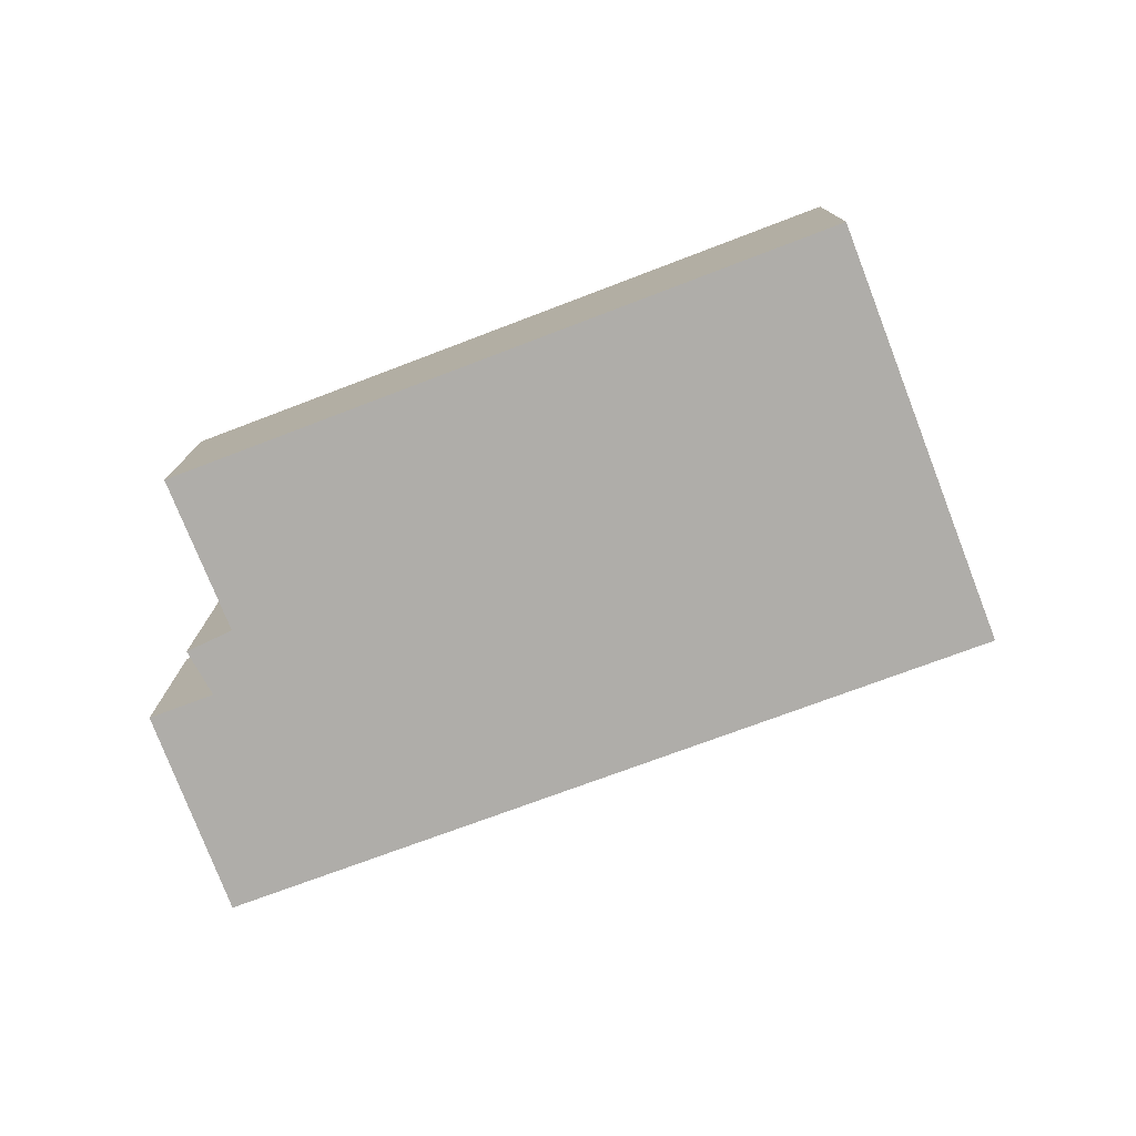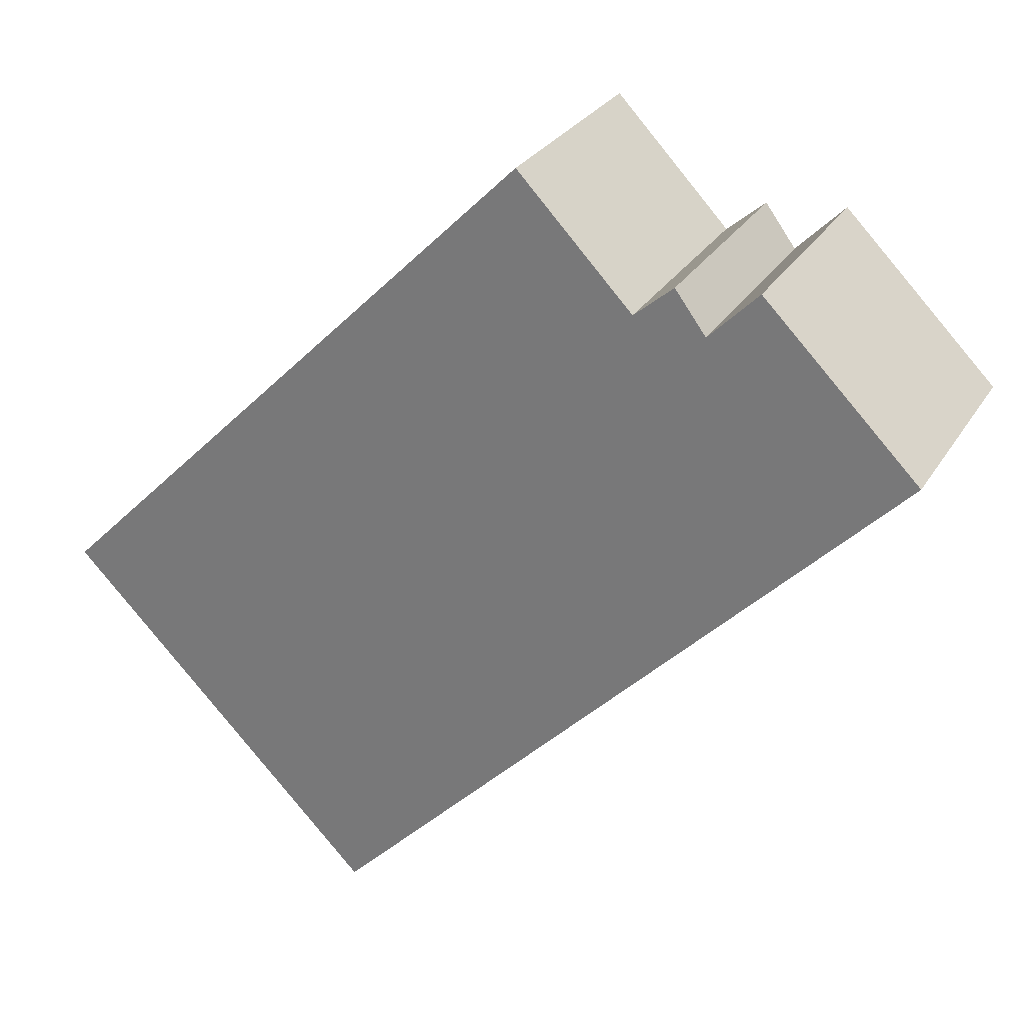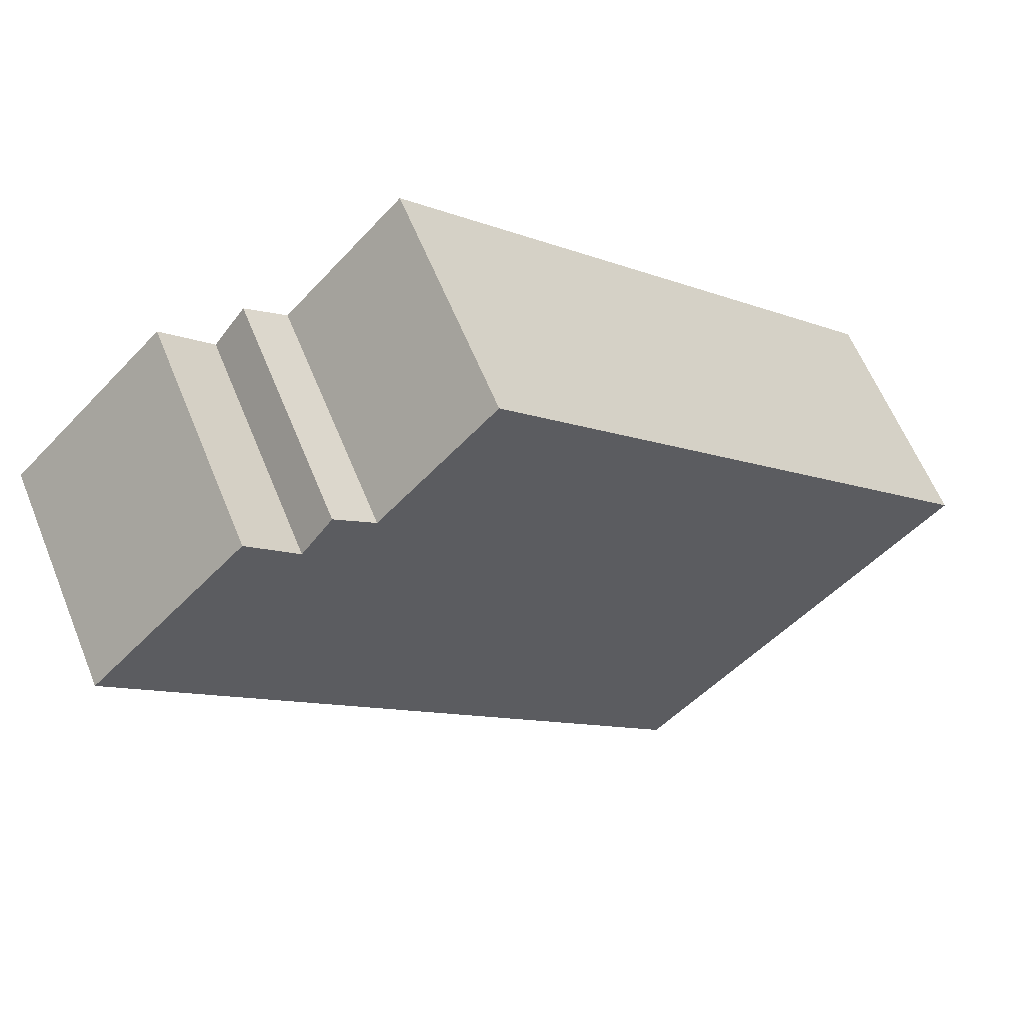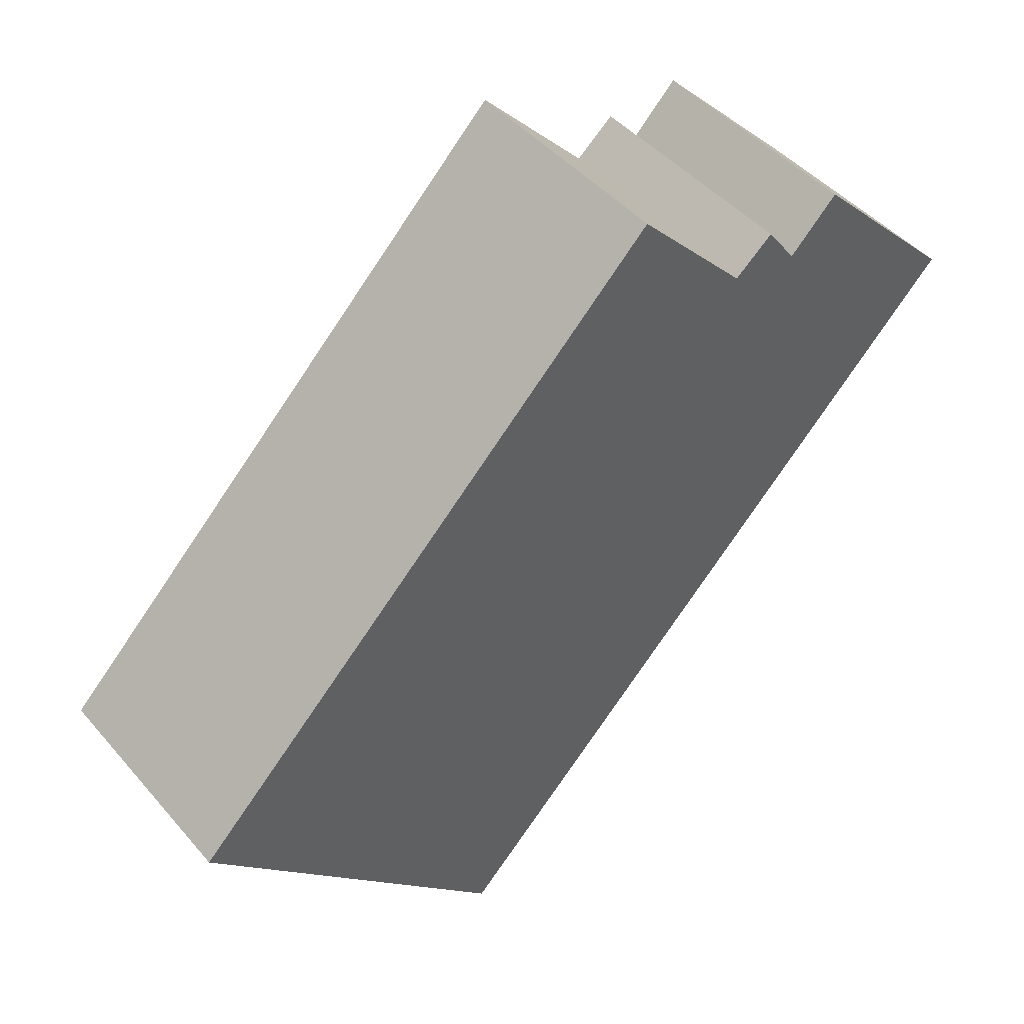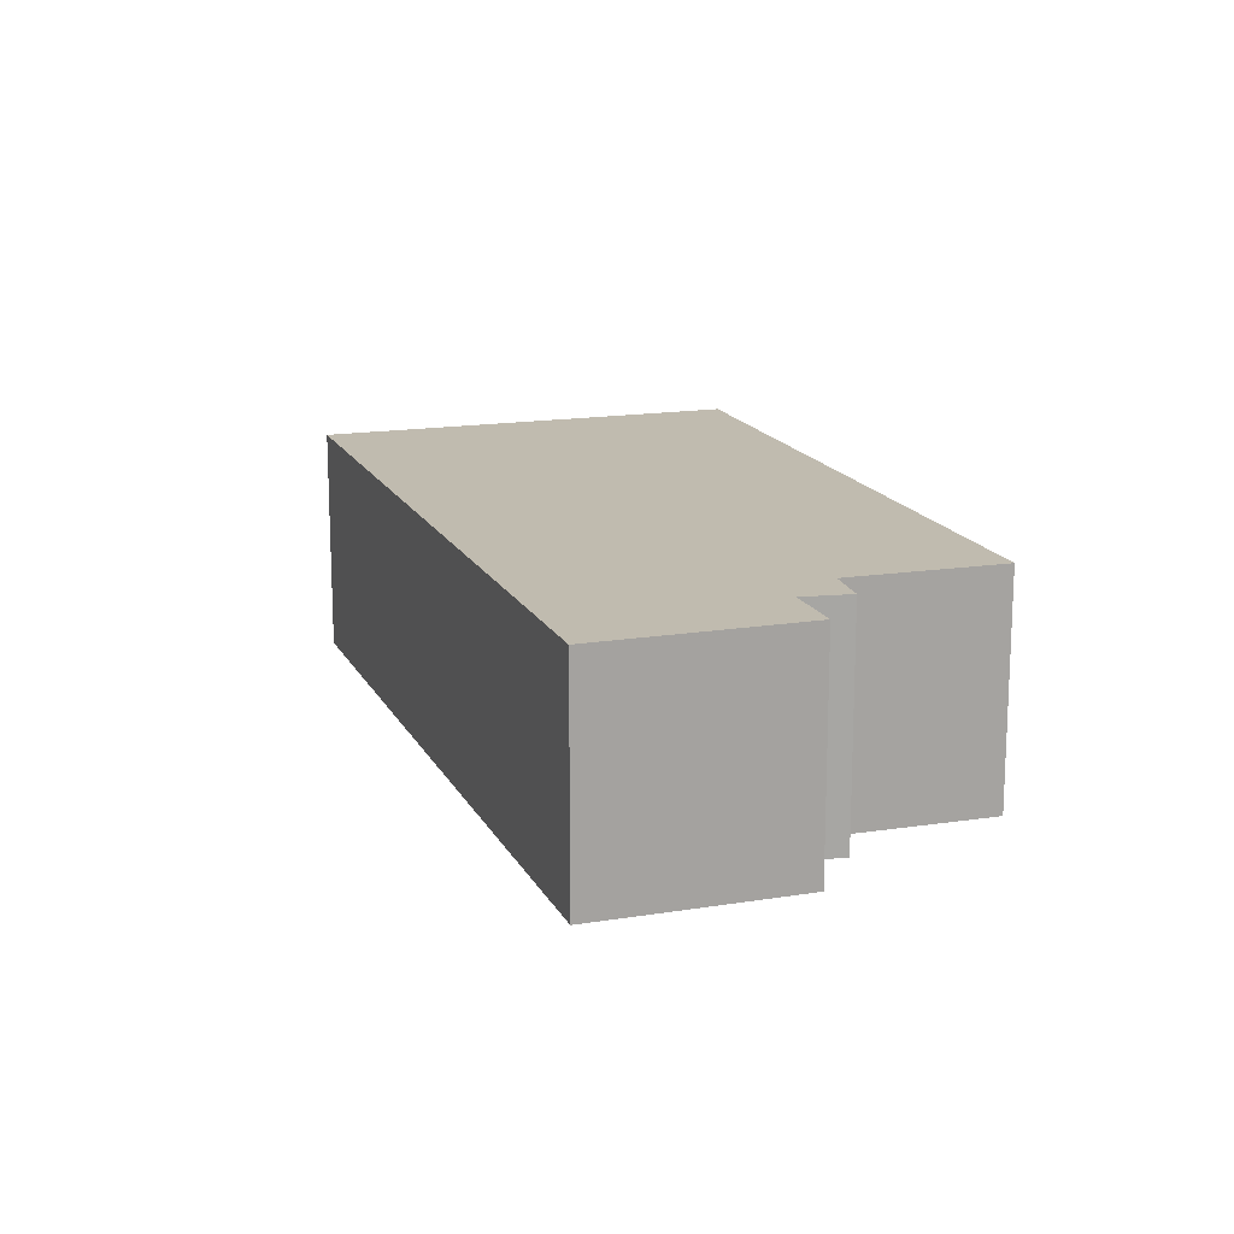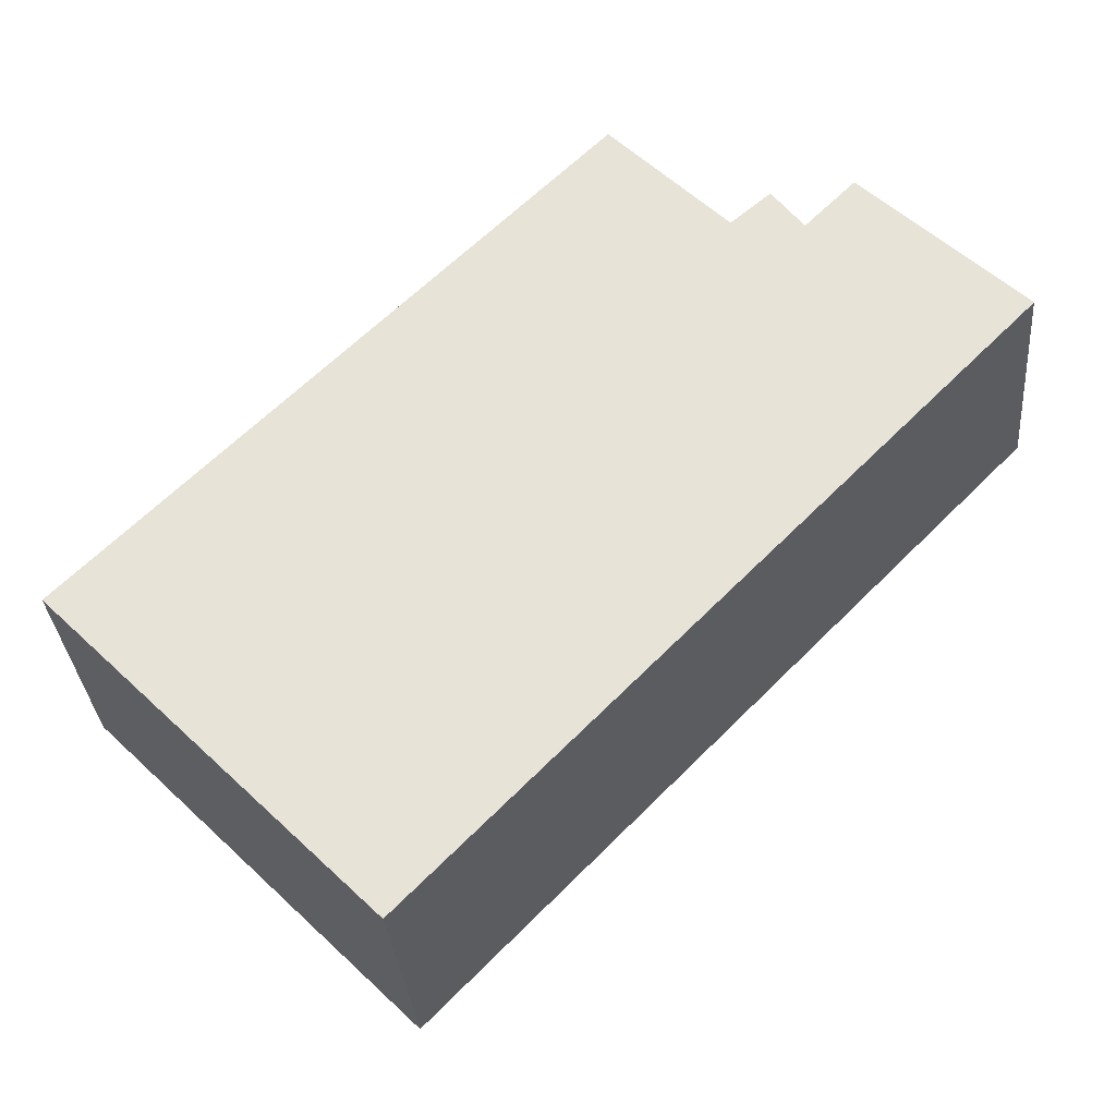
<metadata>
{"format":"obj","ext":"obj","renderer":"f3d","projection":"perspective","resolution":1024,"background":"white","views":[{"elev":-77.4,"azim":65.8,"up":"+Y"},{"elev":28.0,"azim":-154.6,"up":"+Z"},{"elev":61.0,"azim":-22.1,"up":"+Z"},{"elev":45.2,"azim":142.2,"up":"+Z"},{"elev":16.1,"azim":-63.7,"up":"+Y"},{"elev":-32.5,"azim":-175.2,"up":"+Z"}]}
</metadata>
<code>
v  4.556 2.853e-16 -4.66
v  1.629 -9.992e-17 1.632
v  0 0 0
v  2.148 -6.777e-17 1.107
v  2.472 -9.466e-17 1.546
v  2.885 -7.316e-17 1.195
v  4.096 -1.504e-16 2.457
v  9.432 1.768e-16 -2.887
v  6.108 3.825e-16 -6.246
v  1.629 2.458 1.632
v  4.556 2.458 -4.66
v  5.25e-05 2.458 -7.792e-05
v  2.148 2.458 1.107
v  2.472 2.458 1.546
v  2.885 2.458 1.195
v  4.096 2.458 2.457
v  9.432 2.458 -2.887
v  6.108 2.458 -6.246
g defaultobject
f 1 2 3
f 2 1 4
f 4 1 5
f 5 1 6
f 6 1 7
f 7 1 8
f 8 1 9
f 10 11 12
f 11 10 13
f 11 13 14
f 11 14 15
f 11 15 16
f 11 16 17
f 11 17 18
f 10 3 2
f 3 10 12
f 10 4 13
f 4 10 2
f 14 4 5
f 4 14 13
f 14 6 15
f 6 14 5
f 16 6 7
f 6 16 15
f 16 8 17
f 8 16 7
f 17 9 18
f 9 17 8
f 11 9 1
f 9 11 18
f 12 1 3
f 1 12 11

</code>
